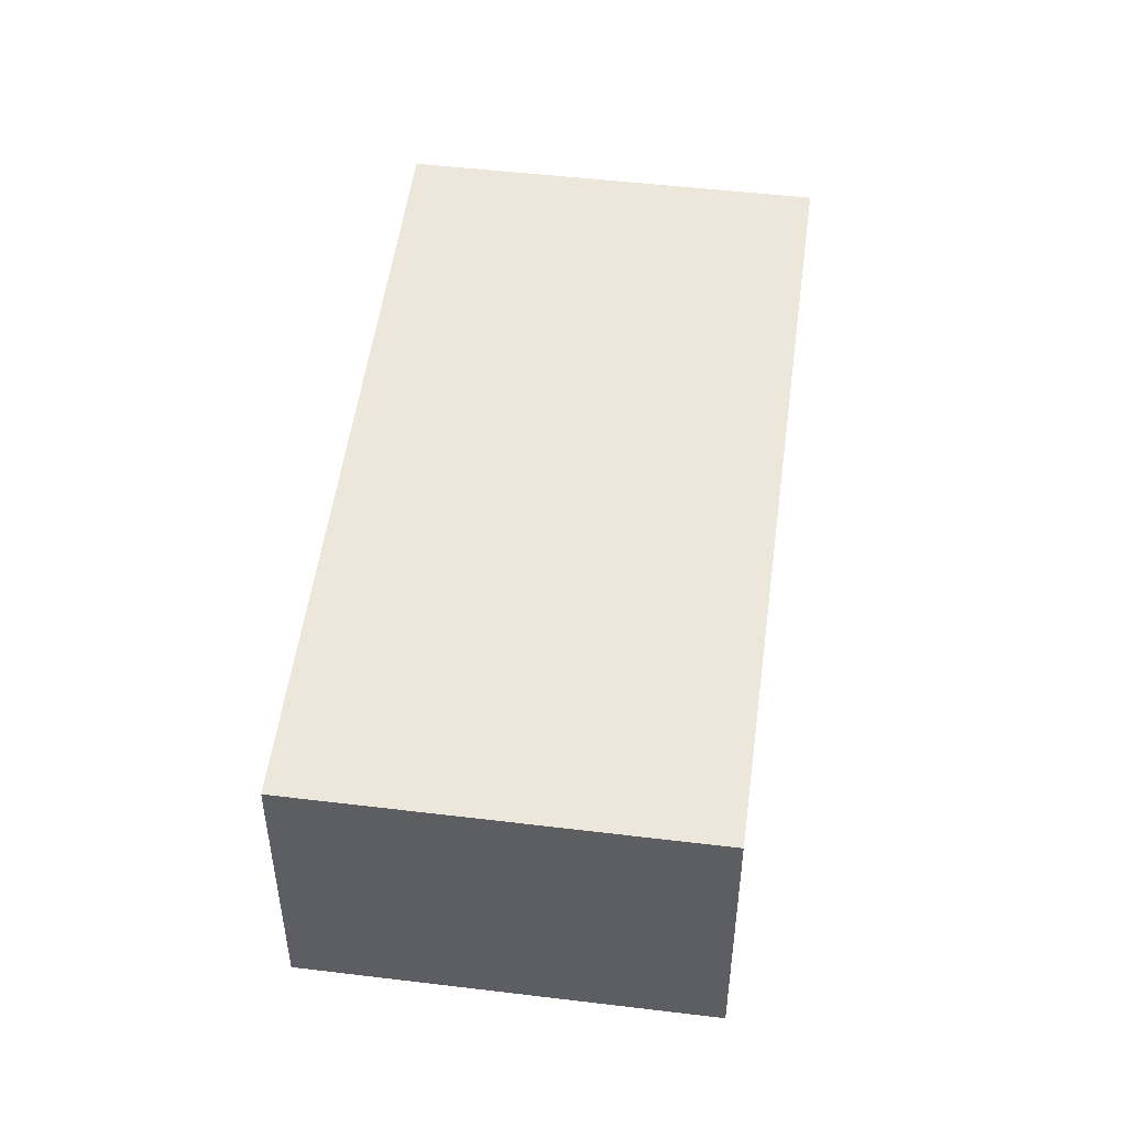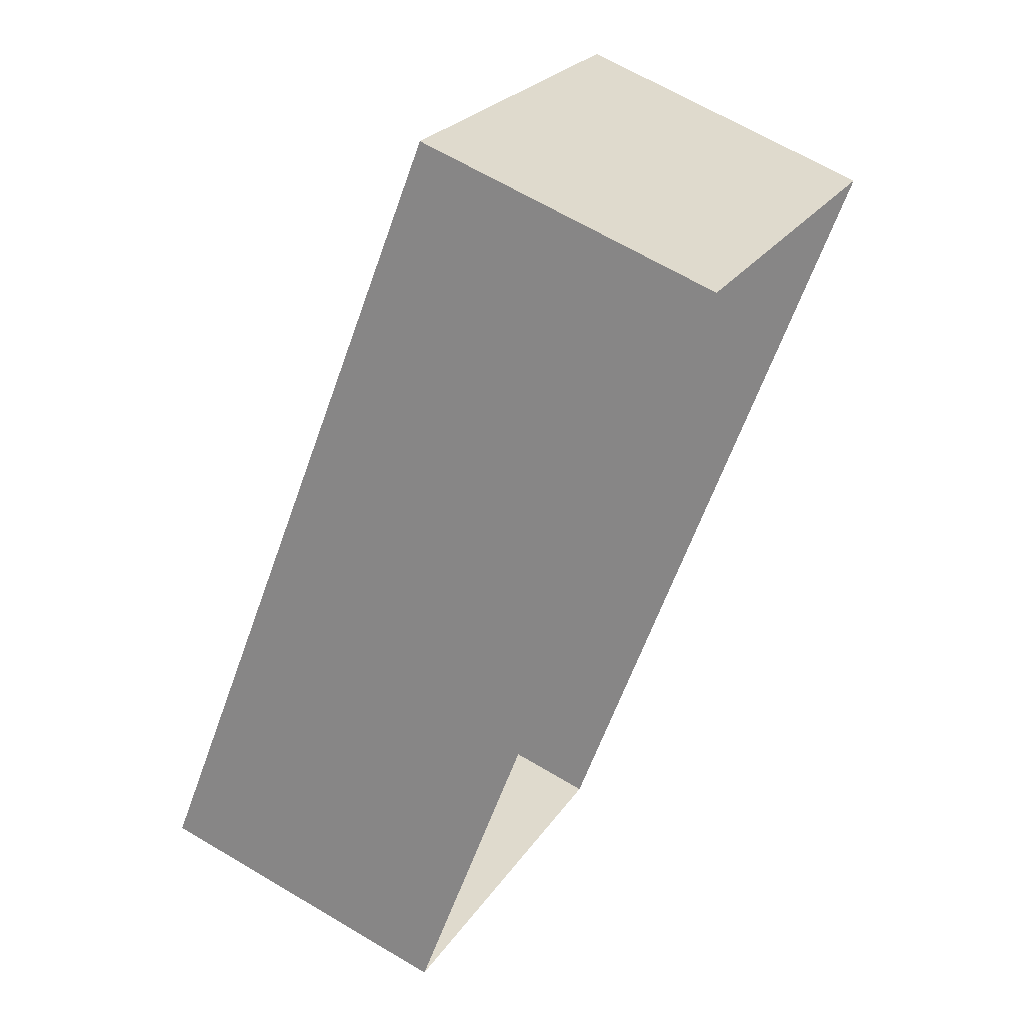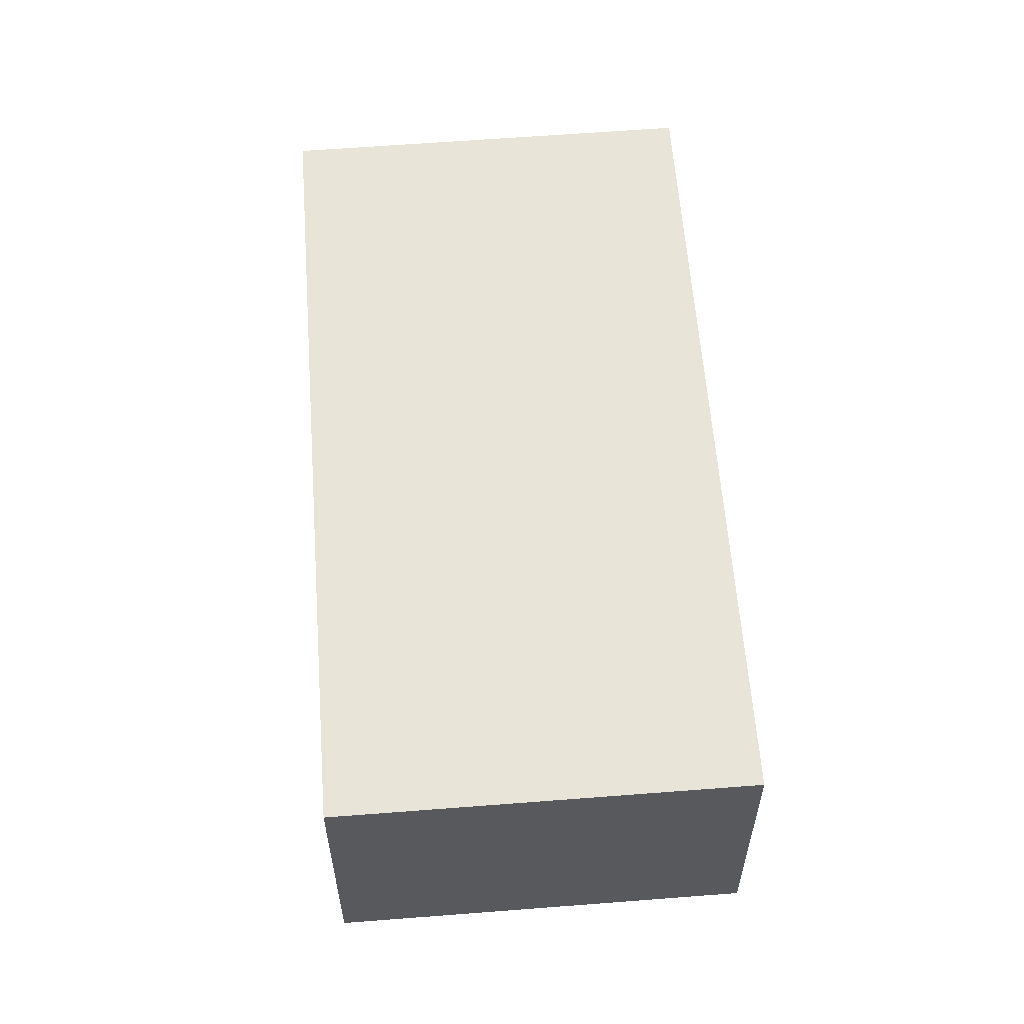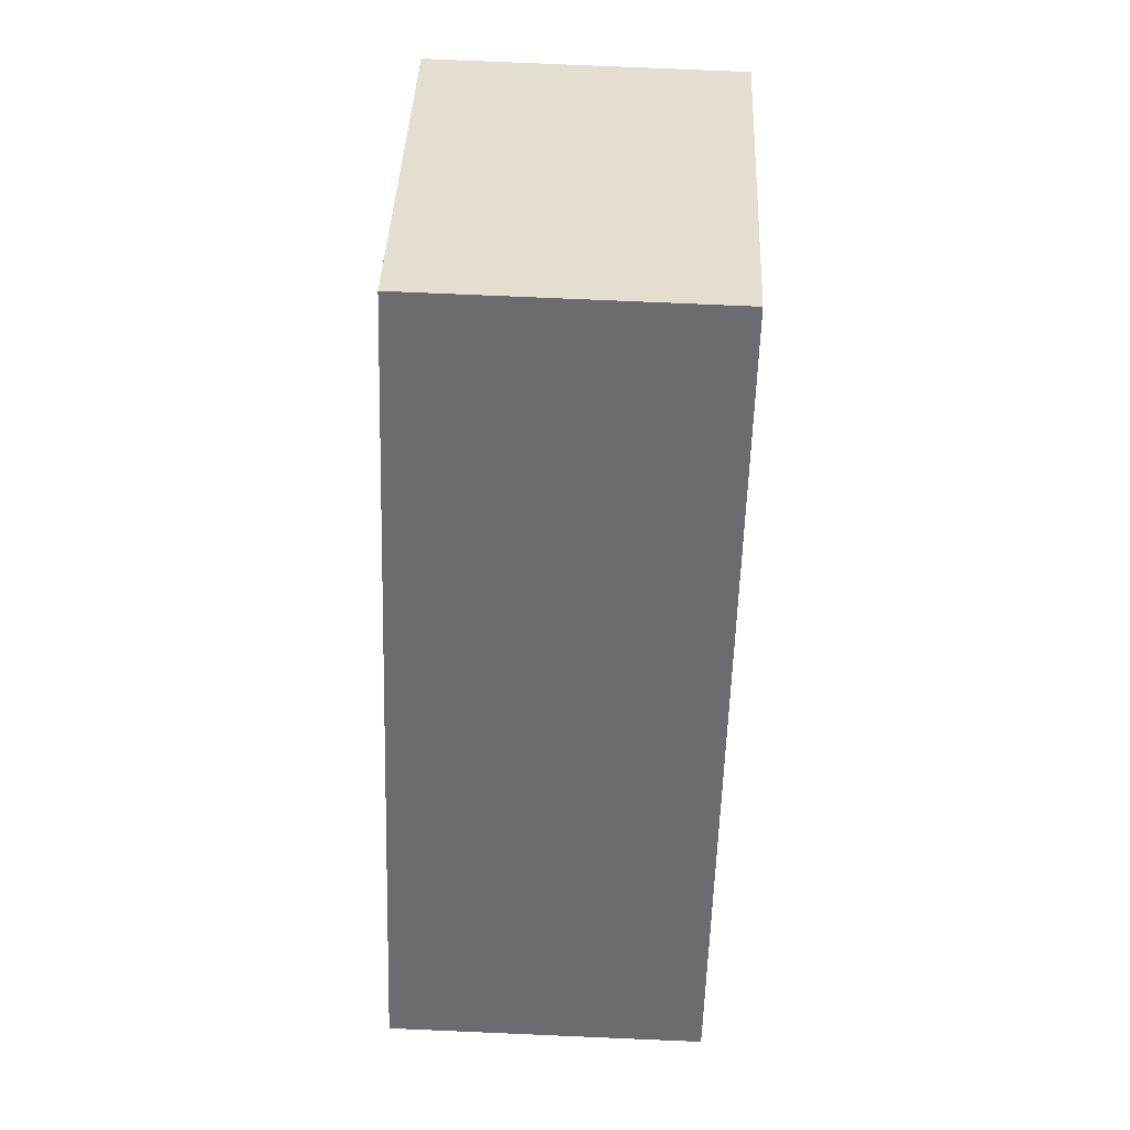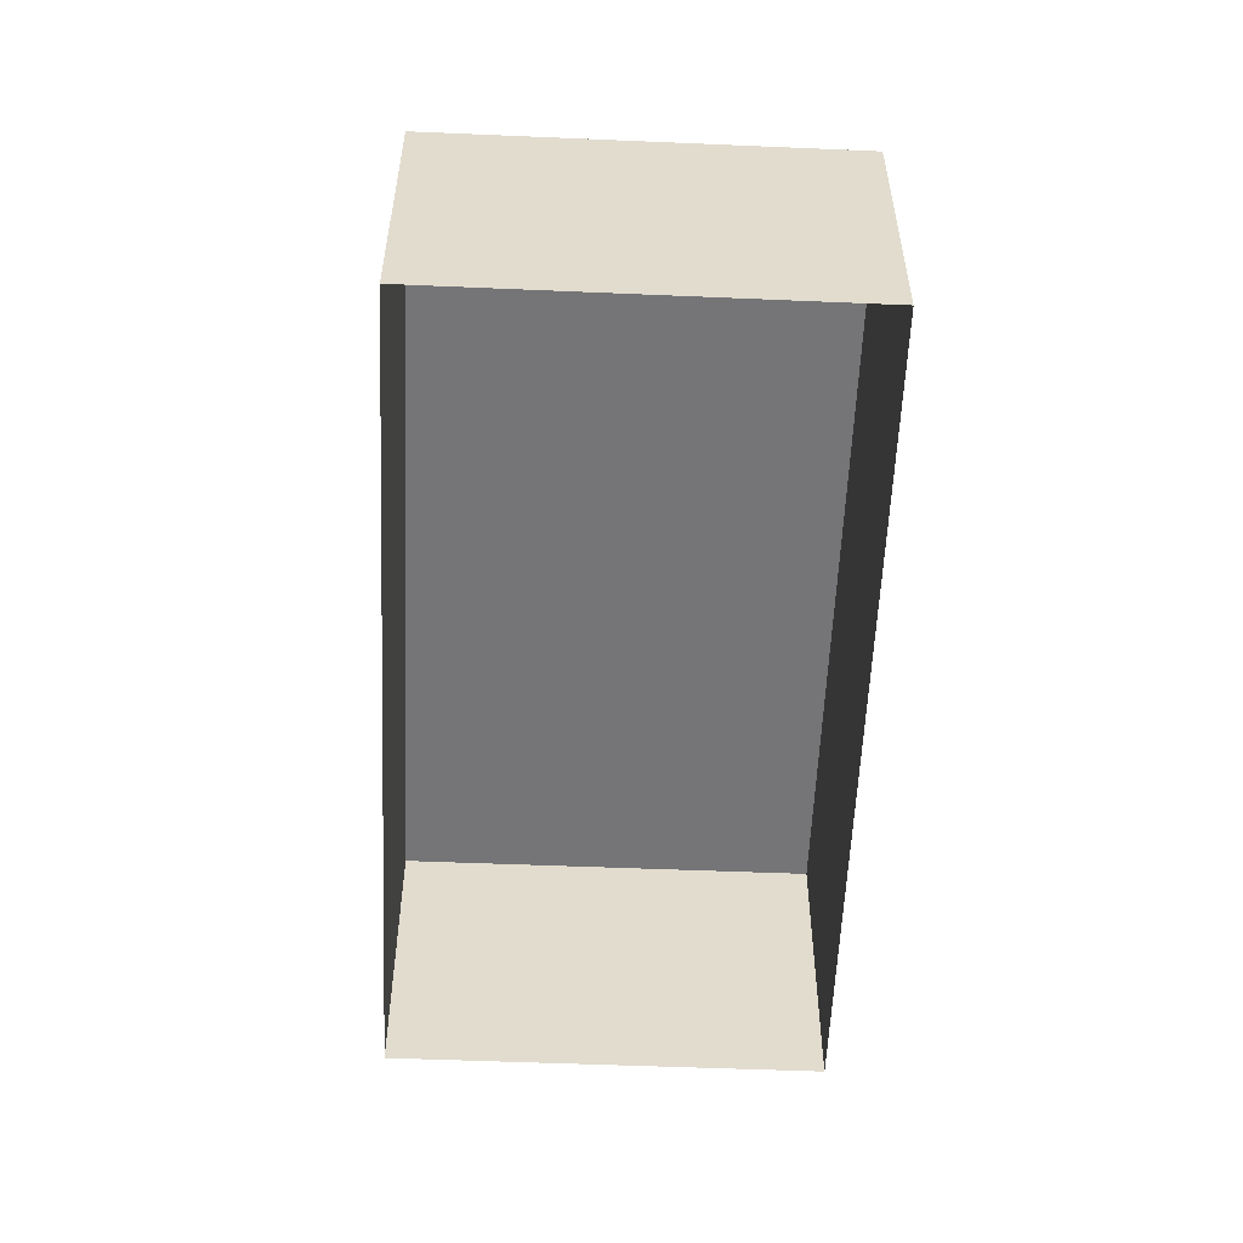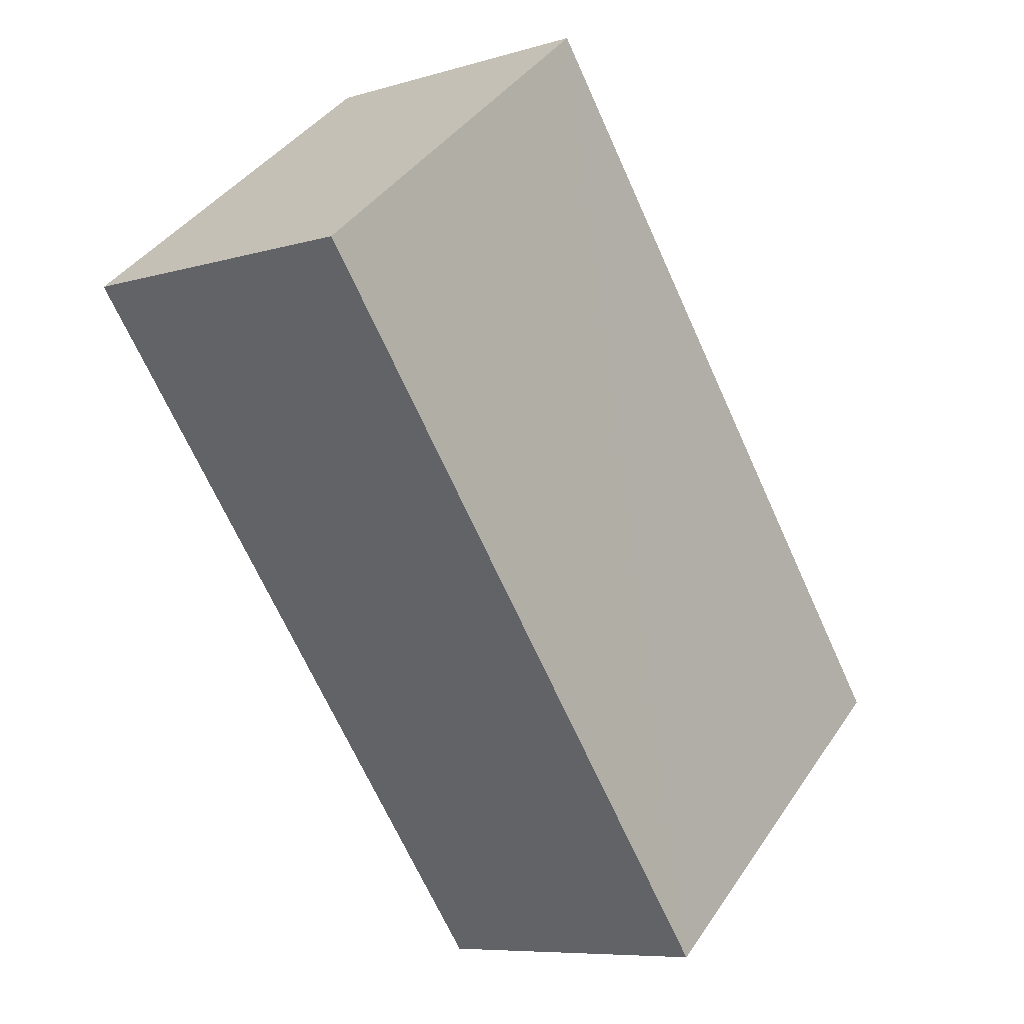
<metadata>
{"format":"obj","ext":"obj","renderer":"f3d","projection":"perspective","resolution":1024,"background":"white","views":[{"elev":51.1,"azim":46.5,"up":"+Z"},{"elev":65.9,"azim":121.1,"up":"+Y"},{"elev":60.1,"azim":34.6,"up":"+Z"},{"elev":75.1,"azim":92.6,"up":"+Y"},{"elev":-56.5,"azim":36.6,"up":"+Z"},{"elev":-7.8,"azim":-50.0,"up":"+Y"}]}
</metadata>
<code>
v -2.234e+05 -1.271e+05 18.66
v -2.233e+05 -1.271e+05 18.66
v -2.234e+05 -1.271e+05 18.66
v -2.233e+05 -1.271e+05 18.66
v -2.233e+05 -1.271e+05 20.6
v -2.234e+05 -1.271e+05 20.6
v -2.234e+05 -1.271e+05 20.6
v -2.233e+05 -1.271e+05 20.6
f 1 2 3
f 1 4 2
f 5 6 7
f 5 8 6
f 7 3 2
f 5 7 2
f 8 2 4
f 8 5 2
f 8 4 1
f 6 8 1
f 6 1 3
f 7 6 3

</code>
